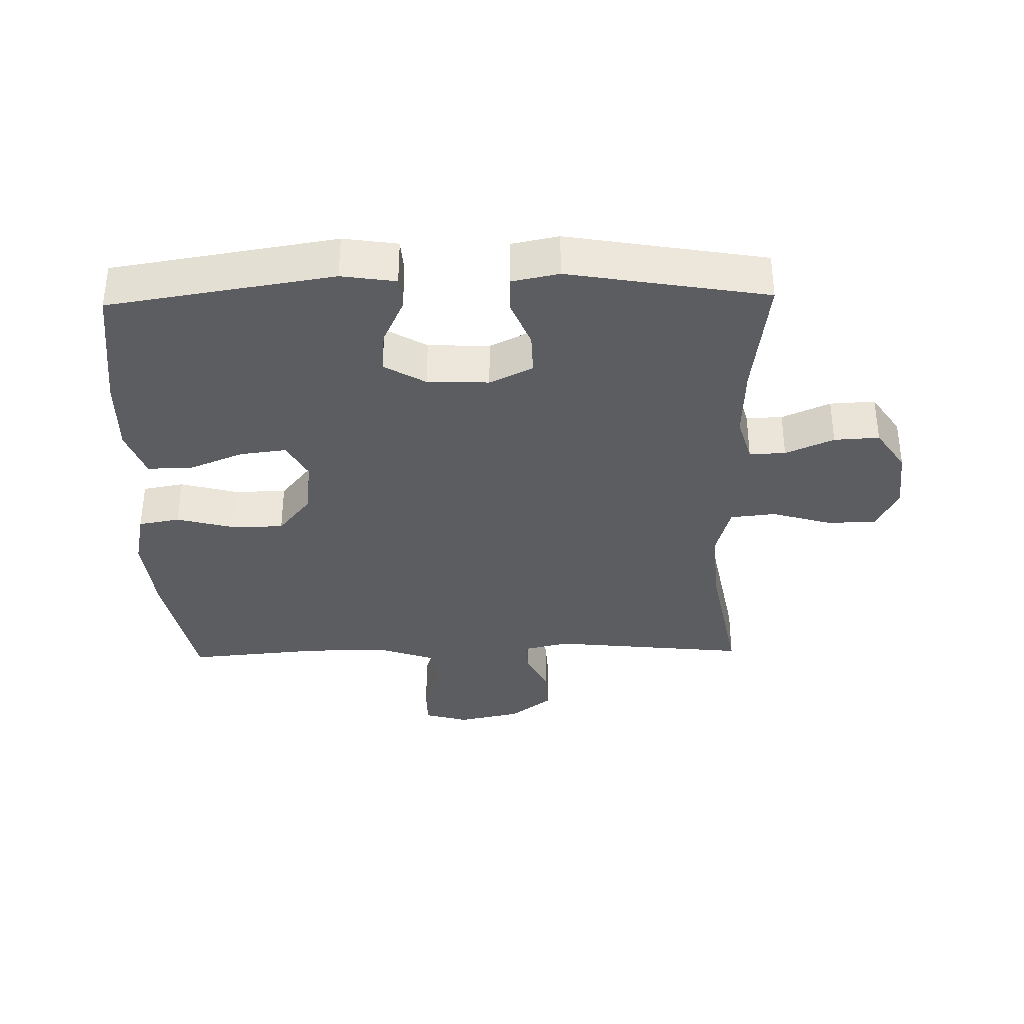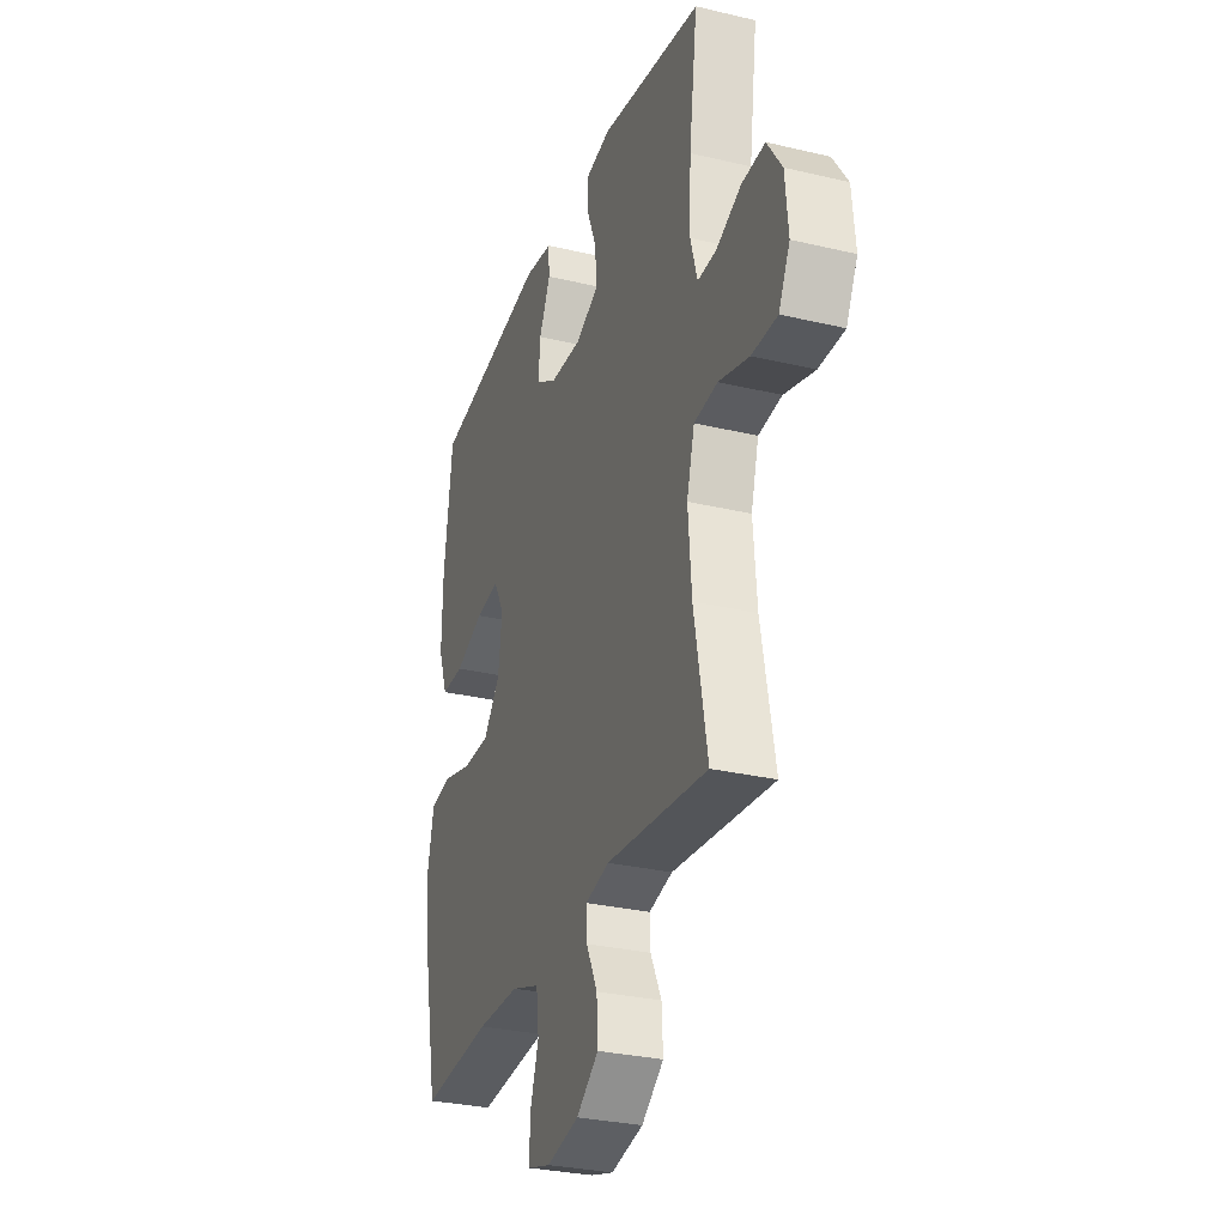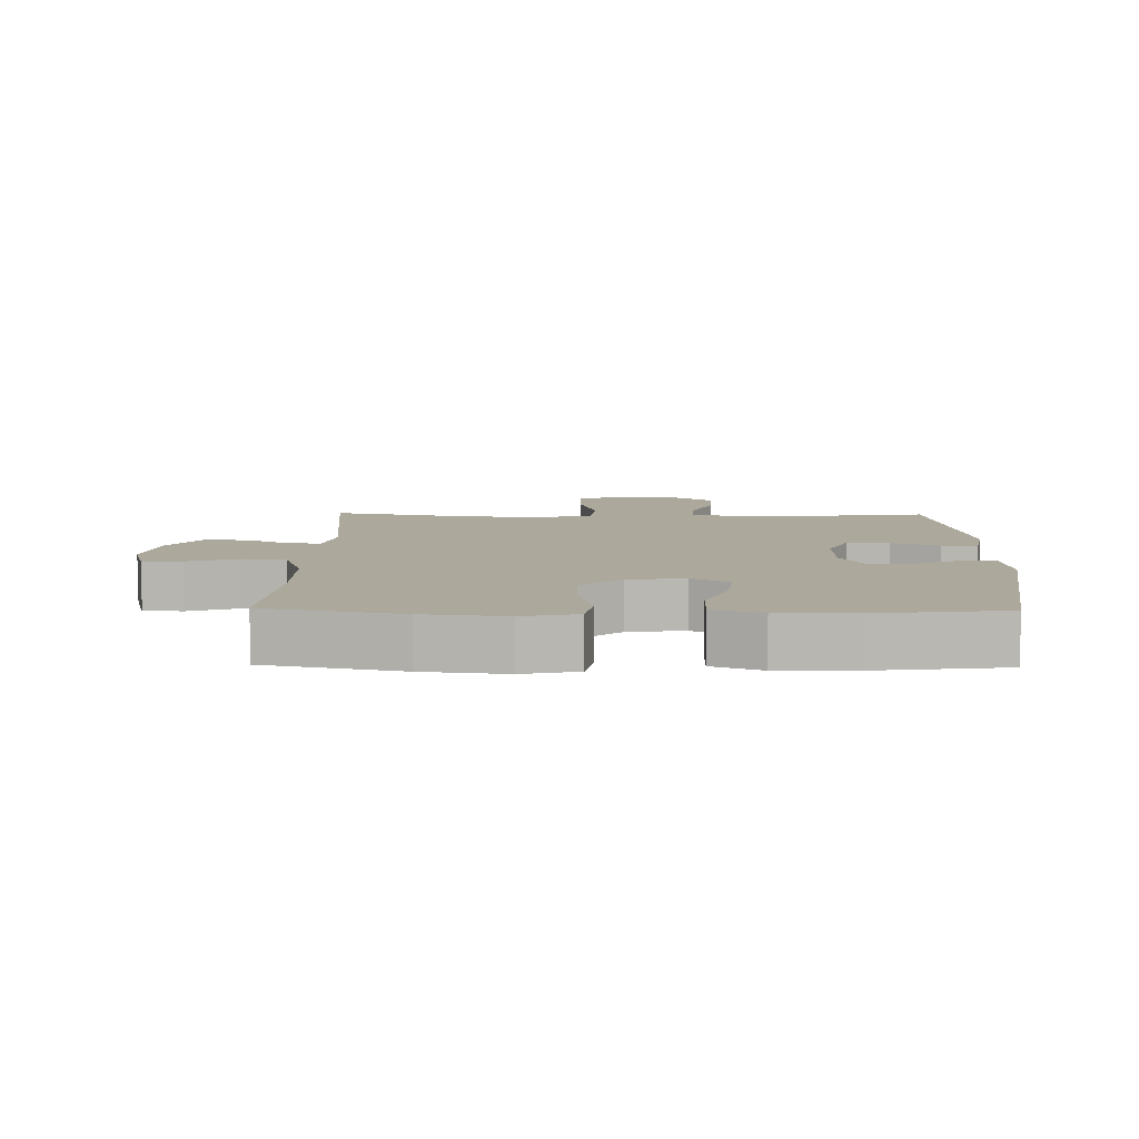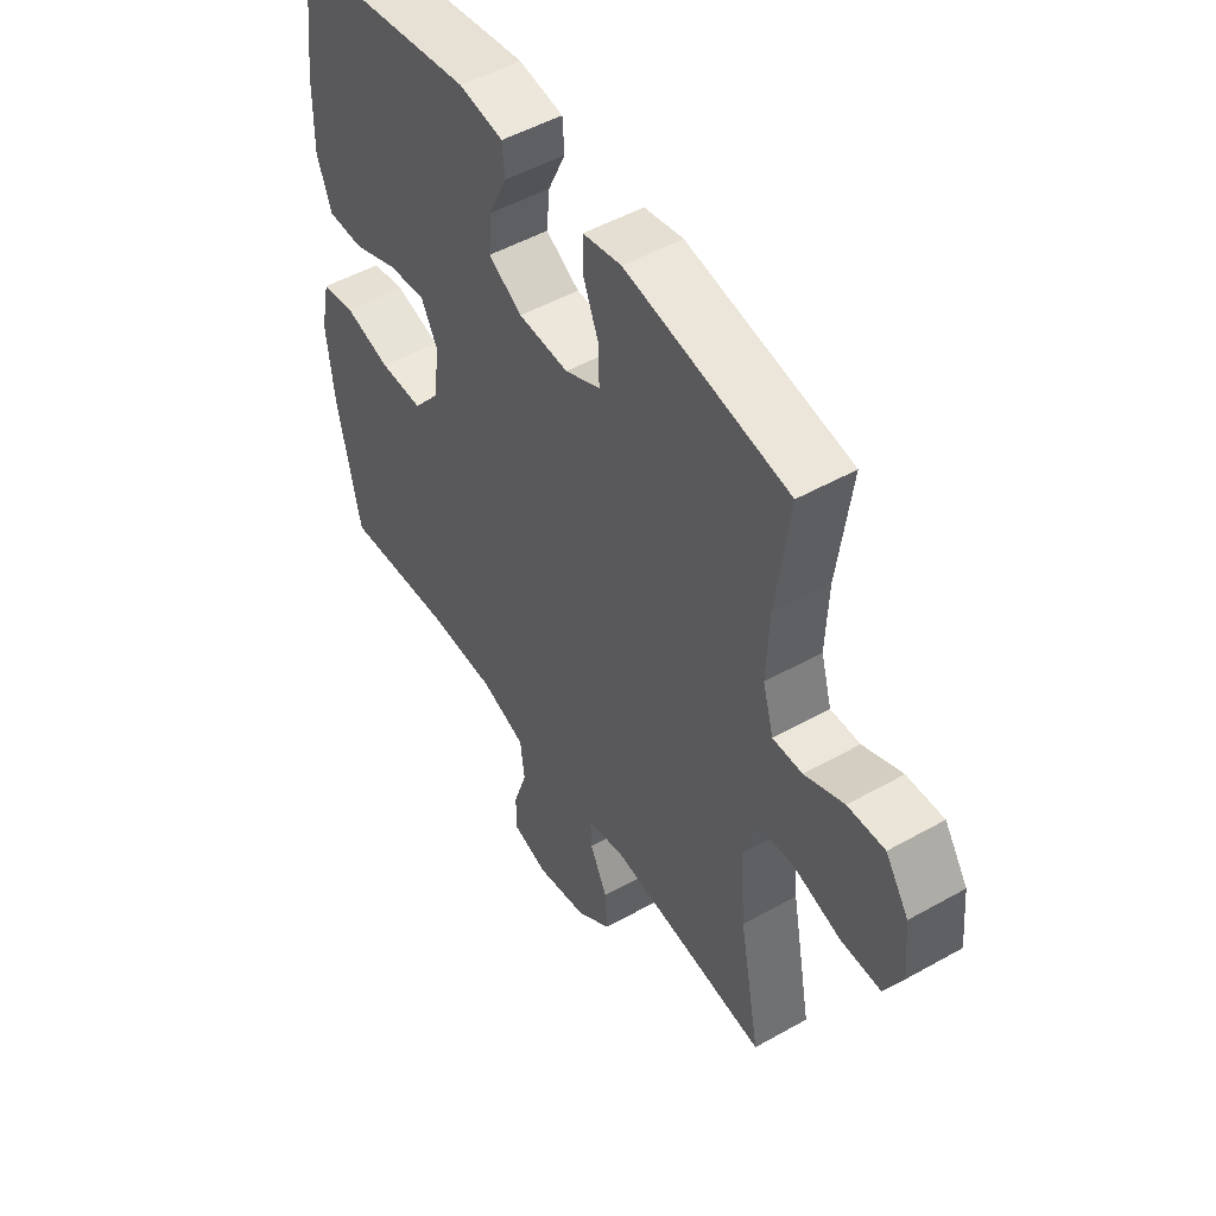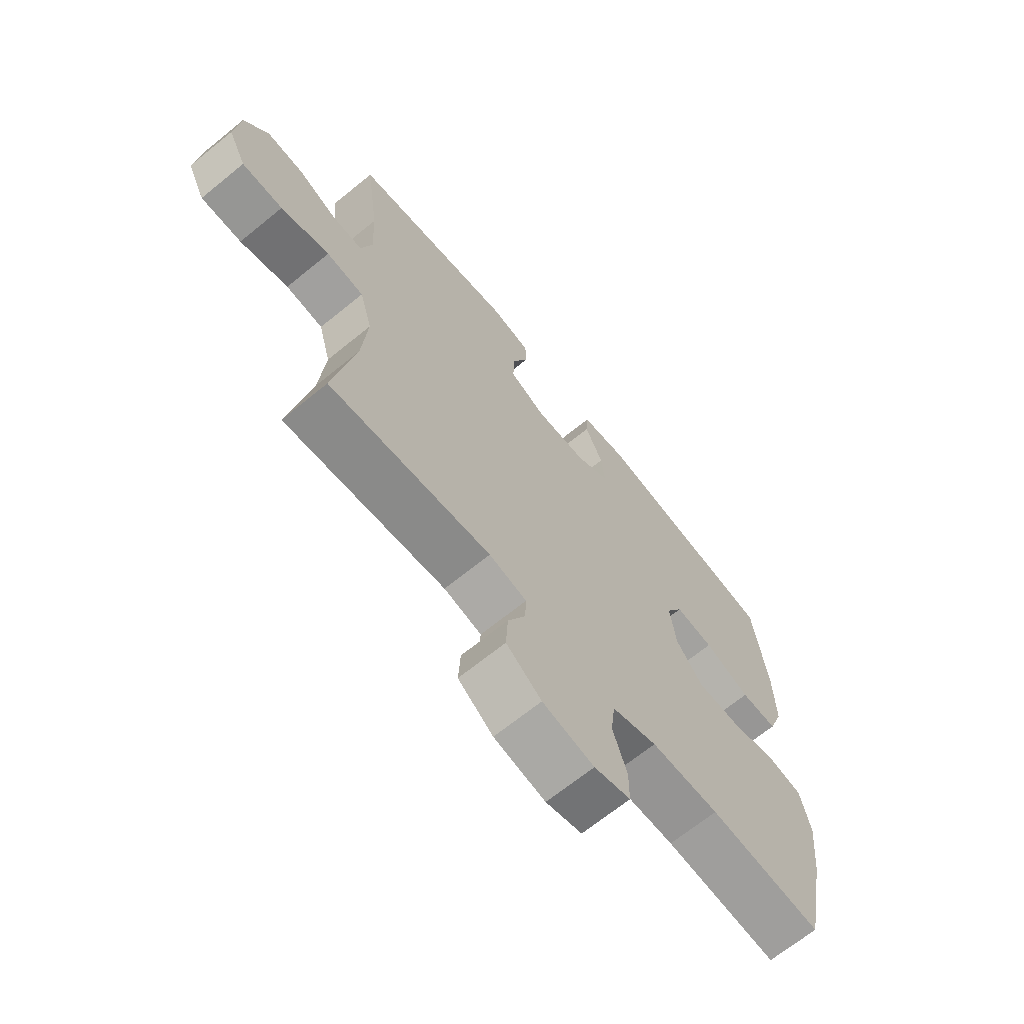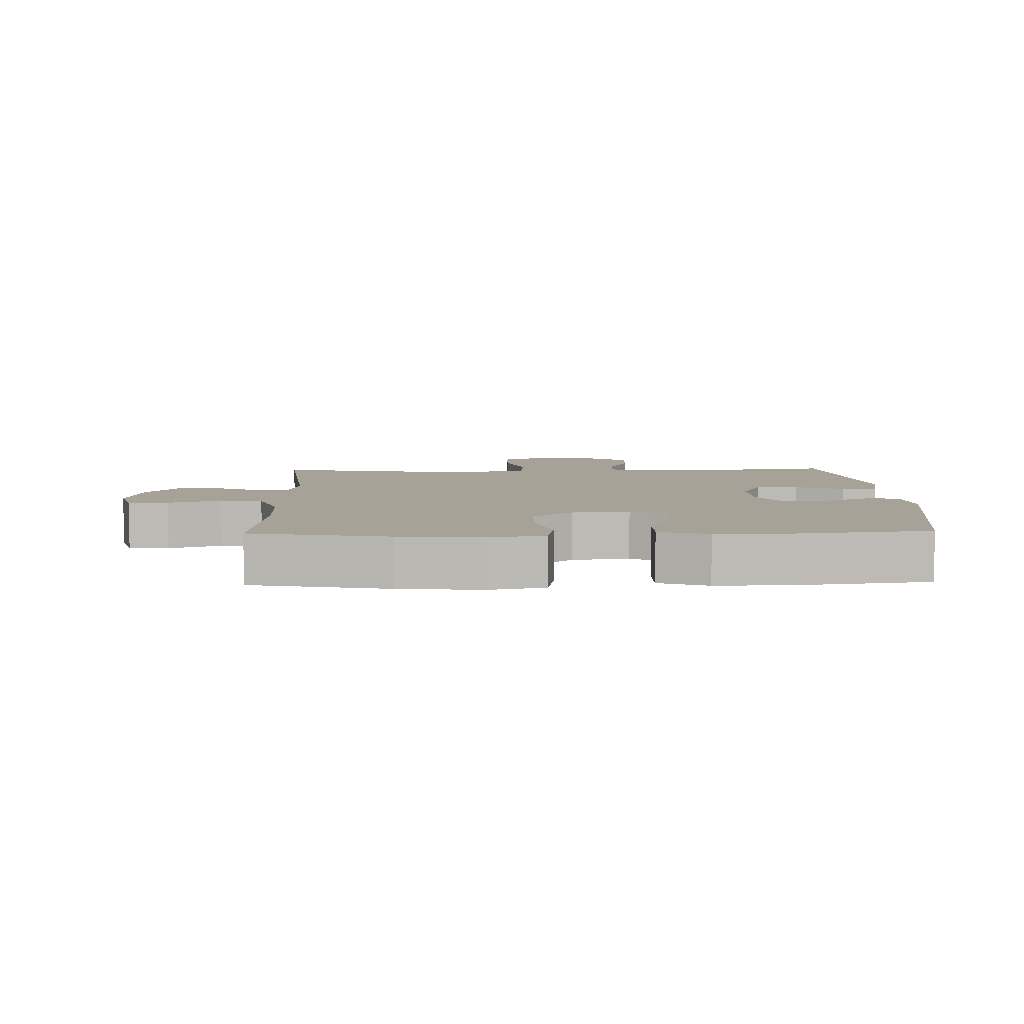
<metadata>
{"format":"obj","ext":"obj","renderer":"f3d","projection":"perspective","resolution":1024,"background":"white","views":[{"elev":-35.6,"azim":1.3,"up":"+Y"},{"elev":-29.7,"azim":70.8,"up":"+Z"},{"elev":8.5,"azim":-88.9,"up":"+Y"},{"elev":50.0,"azim":58.2,"up":"+Z"},{"elev":-67.7,"azim":129.2,"up":"+Z"},{"elev":6.4,"azim":-91.8,"up":"+Y"}]}
</metadata>
<code>
o path1526_path1526.001
v -0.5528 0.0375 0.3179
v -0.555 0.0375 0.1953
v -0.5263 0.0375 0.1173
v -0.4558 0.0375 0.1177
v -0.3674 0.0375 0.1535
v -0.2937 0.0375 0.1626
v -0.2614 0.0375 0.1029
v -0.273 0.0375 0.01182
v -0.3251 0.0375 -0.05277
v -0.4096 0.0375 -0.05288
v -0.5003 0.0375 -0.02887
v -0.5659 0.0375 -0.04069
v -0.5847 0.0375 -0.1294
v -0.5708 0.0375 -0.2606
v -0.5268 0.0375 -0.4774
v -0.3087 0.0375 -0.4583
v -0.1774 0.0375 -0.4598
v -0.09019 0.0375 -0.4903
v -0.08181 0.0375 -0.5588
v -0.1089 0.0375 -0.6412
v -0.1086 0.0375 -0.7049
v -0.03851 0.0375 -0.7247
v 0.06102 0.0375 -0.7037
v 0.1291 0.0375 -0.6522
v 0.1252 0.0375 -0.5823
v 0.09119 0.0375 -0.5121
v 0.08906 0.0375 -0.4615
v 0.1622 0.0375 -0.4444
v 0.4751 0.0375 -0.4774
v 0.434 0.0375 -0.2603
v 0.4232 0.0375 -0.1299
v 0.4472 0.0375 -0.0434
v 0.5195 0.0375 -0.03569
v 0.6136 0.0375 -0.06332
v 0.6927 0.0375 -0.06337
v 0.7276 0.0375 0.00646
v 0.7183 0.0375 0.1058
v 0.6724 0.0375 0.1738
v 0.6004 0.0375 0.17
v 0.5235 0.0375 0.1361
v 0.4657 0.0375 0.1345
v 0.4444 0.0375 0.2086
v 0.4491 0.0375 0.3261
v 0.4751 0.0375 0.5243
v 0.1579 0.0375 0.5788
v 0.08223 0.0375 0.5636
v 0.08128 0.0375 0.507
v 0.1123 0.0375 0.4302
v 0.1139 0.0375 0.363
v 0.0451 0.0375 0.3295
v -0.05312 0.0375 0.3331
v -0.1191 0.0375 0.3721
v -0.1126 0.0375 0.4403
v -0.07824 0.0375 0.5146
v -0.08181 0.0375 0.568
v -0.1688 0.0375 0.581
v -0.5268 0.0375 0.5243
v -0.5528 -0.0375 0.3179
v -0.555 -0.0375 0.1953
v -0.5263 -0.0375 0.1173
v -0.4558 -0.0375 0.1177
v -0.3674 -0.0375 0.1535
v -0.2937 -0.0375 0.1626
v -0.2614 -0.0375 0.1029
v -0.273 -0.0375 0.01182
v -0.3251 -0.0375 -0.05277
v -0.4096 -0.0375 -0.05288
v -0.5003 -0.0375 -0.02887
v -0.5659 -0.0375 -0.04069
v -0.5847 -0.0375 -0.1294
v -0.5708 -0.0375 -0.2606
v -0.5268 -0.0375 -0.4774
v -0.3087 -0.0375 -0.4583
v -0.1774 -0.0375 -0.4598
v -0.09019 -0.0375 -0.4903
v -0.08181 -0.0375 -0.5588
v -0.1089 -0.0375 -0.6412
v -0.1086 -0.0375 -0.7049
v -0.03851 -0.0375 -0.7247
v 0.06102 -0.0375 -0.7037
v 0.1291 -0.0375 -0.6522
v 0.1252 -0.0375 -0.5823
v 0.09119 -0.0375 -0.5121
v 0.08906 -0.0375 -0.4615
v 0.1622 -0.0375 -0.4444
v 0.4751 -0.0375 -0.4774
v 0.434 -0.0375 -0.2603
v 0.4232 -0.0375 -0.1299
v 0.4472 -0.0375 -0.0434
v 0.5195 -0.0375 -0.03569
v 0.6136 -0.0375 -0.06332
v 0.6927 -0.0375 -0.06337
v 0.7276 -0.0375 0.00646
v 0.7183 -0.0375 0.1058
v 0.6724 -0.0375 0.1738
v 0.6004 -0.0375 0.17
v 0.5235 -0.0375 0.1361
v 0.4657 -0.0375 0.1345
v 0.4444 -0.0375 0.2086
v 0.4491 -0.0375 0.3261
v 0.4751 -0.0375 0.5243
v 0.1579 -0.0375 0.5788
v 0.08223 -0.0375 0.5636
v 0.08128 -0.0375 0.507
v 0.1123 -0.0375 0.4302
v 0.1139 -0.0375 0.363
v 0.0451 -0.0375 0.3295
v -0.05312 -0.0375 0.3331
v -0.1191 -0.0375 0.3721
v -0.1126 -0.0375 0.4403
v -0.07824 -0.0375 0.5146
v -0.08181 -0.0375 0.568
v -0.1688 -0.0375 0.581
v -0.5268 -0.0375 0.5243
v -0.08181 0.0375 0.568
v -0.08181 0.0375 0.568
v -0.1688 0.0375 0.581
v 0.1579 0.0375 0.5788
v 0.08223 0.0375 0.5636
v 0.08223 0.0375 0.5636
v -0.07824 0.0375 0.5146
v 0.08128 0.0375 0.507
v 0.4751 0.0375 0.5243
v 0.4751 0.0375 0.5243
v -0.5268 0.0375 0.5243
v -0.5268 0.0375 0.5243
v -0.1126 0.0375 0.4403
v 0.1123 0.0375 0.4302
v -0.1191 0.0375 0.3721
v -0.1191 0.0375 0.3721
v 0.4491 0.0375 0.3261
v -0.5528 0.0375 0.3179
v 0.1139 0.0375 0.363
v 0.1139 0.0375 0.363
v -0.05312 0.0375 0.3331
v 0.0451 0.0375 0.3295
v 0.4444 0.0375 0.2086
v -0.555 0.0375 0.1953
v 0.4657 0.0375 0.1345
v 0.4657 0.0375 0.1345
v -0.3674 0.0375 0.1535
v -0.2937 0.0375 0.1626
v -0.2937 0.0375 0.1626
v -0.5263 0.0375 0.1173
v -0.5263 0.0375 0.1173
v 0.7183 0.0375 0.1058
v 0.6724 0.0375 0.1738
v 0.6004 0.0375 0.17
v 0.5235 0.0375 0.1361
v -0.2614 0.0375 0.1029
v -0.4558 0.0375 0.1177
v 0.7276 0.0375 0.00646
v -0.273 0.0375 0.01182
v -0.3251 0.0375 -0.05277
v 0.6927 0.0375 -0.06337
v 0.6927 0.0375 -0.06337
v -0.4096 0.0375 -0.05288
v -0.5003 0.0375 -0.02887
v -0.5659 0.0375 -0.04069
v -0.5659 0.0375 -0.04069
v 0.6136 0.0375 -0.06332
v 0.5195 0.0375 -0.03569
v 0.4472 0.0375 -0.0434
v 0.4472 0.0375 -0.0434
v -0.5847 0.0375 -0.1294
v 0.4232 0.0375 -0.1299
v -0.5708 0.0375 -0.2606
v 0.434 0.0375 -0.2603
v 0.4751 0.0375 -0.4774
v 0.4751 0.0375 -0.4774
v 0.08906 0.0375 -0.4615
v 0.08906 0.0375 -0.4615
v 0.1622 0.0375 -0.4444
v -0.5268 0.0375 -0.4774
v -0.5268 0.0375 -0.4774
v -0.3087 0.0375 -0.4583
v -0.1774 0.0375 -0.4598
v -0.09019 0.0375 -0.4903
v -0.09019 0.0375 -0.4903
v 0.09119 0.0375 -0.5121
v -0.08181 0.0375 -0.5588
v 0.1252 0.0375 -0.5823
v -0.1089 0.0375 -0.6412
v 0.1291 0.0375 -0.6522
v -0.1086 0.0375 -0.7049
v -0.1086 0.0375 -0.7049
v 0.06102 0.0375 -0.7037
v -0.03851 0.0375 -0.7247
v -0.08181 -0.0375 0.568
v -0.08181 -0.0375 0.568
v -0.1688 -0.0375 0.581
v 0.1579 -0.0375 0.5788
v 0.08223 -0.0375 0.5636
v 0.08223 -0.0375 0.5636
v -0.07824 -0.0375 0.5146
v 0.08128 -0.0375 0.507
v 0.4751 -0.0375 0.5243
v 0.4751 -0.0375 0.5243
v -0.5268 -0.0375 0.5243
v -0.5268 -0.0375 0.5243
v -0.1126 -0.0375 0.4403
v 0.1123 -0.0375 0.4302
v -0.1191 -0.0375 0.3721
v -0.1191 -0.0375 0.3721
v 0.4491 -0.0375 0.3261
v -0.5528 -0.0375 0.3179
v 0.1139 -0.0375 0.363
v 0.1139 -0.0375 0.363
v -0.05312 -0.0375 0.3331
v 0.0451 -0.0375 0.3295
v 0.4444 -0.0375 0.2086
v -0.555 -0.0375 0.1953
v 0.4657 -0.0375 0.1345
v 0.4657 -0.0375 0.1345
v -0.3674 -0.0375 0.1535
v -0.2937 -0.0375 0.1626
v -0.2937 -0.0375 0.1626
v -0.5263 -0.0375 0.1173
v -0.5263 -0.0375 0.1173
v 0.7183 -0.0375 0.1058
v 0.6724 -0.0375 0.1738
v 0.6004 -0.0375 0.17
v 0.5235 -0.0375 0.1361
v -0.2614 -0.0375 0.1029
v -0.4558 -0.0375 0.1177
v 0.7276 -0.0375 0.00646
v -0.273 -0.0375 0.01182
v -0.3251 -0.0375 -0.05277
v 0.6927 -0.0375 -0.06337
v 0.6927 -0.0375 -0.06337
v -0.4096 -0.0375 -0.05288
v -0.5003 -0.0375 -0.02887
v -0.5659 -0.0375 -0.04069
v -0.5659 -0.0375 -0.04069
v 0.6136 -0.0375 -0.06332
v 0.5195 -0.0375 -0.03569
v 0.4472 -0.0375 -0.0434
v 0.4472 -0.0375 -0.0434
v -0.5847 -0.0375 -0.1294
v 0.4232 -0.0375 -0.1299
v -0.5708 -0.0375 -0.2606
v 0.434 -0.0375 -0.2603
v 0.4751 -0.0375 -0.4774
v 0.4751 -0.0375 -0.4774
v 0.08906 -0.0375 -0.4615
v 0.08906 -0.0375 -0.4615
v 0.1622 -0.0375 -0.4444
v -0.5268 -0.0375 -0.4774
v -0.5268 -0.0375 -0.4774
v -0.3087 -0.0375 -0.4583
v -0.1774 -0.0375 -0.4598
v -0.09019 -0.0375 -0.4903
v -0.09019 -0.0375 -0.4903
v 0.09119 -0.0375 -0.5121
v -0.08181 -0.0375 -0.5588
v 0.1252 -0.0375 -0.5823
v -0.1089 -0.0375 -0.6412
v 0.1291 -0.0375 -0.6522
v -0.1086 -0.0375 -0.7049
v -0.1086 -0.0375 -0.7049
v 0.06102 -0.0375 -0.7037
v -0.03851 -0.0375 -0.7247
f 225 212 218
f 229 226 235
f 255 254 252
f 197 202 205
f 206 203 199
f 227 228 251
f 237 210 240
f 221 222 220
f 235 223 236
f 211 210 213
f 226 220 235
f 216 203 206
f 222 235 220
f 245 251 252
f 205 207 211
f 247 227 245
f 215 216 206
f 223 213 236
f 227 210 224
f 250 241 248
f 202 207 205
f 262 257 259
f 241 228 231
f 245 227 251
f 231 232 239
f 256 254 255
f 199 203 201
f 203 216 209
f 241 231 239
f 212 215 206
f 261 255 262
f 240 227 247
f 250 228 241
f 196 192 193
f 191 195 189
f 251 228 250
f 202 192 196
f 210 209 224
f 201 195 191
f 213 210 237
f 210 211 207
f 258 256 261
f 239 232 233
f 224 209 216
f 199 201 191
f 240 247 242
f 245 252 254
f 192 202 197
f 215 212 225
f 242 247 243
f 262 255 257
f 256 255 261
f 240 210 227
f 236 213 237
f 222 223 235
f 116 56 113 190
f 45 120 194 102
f 54 55 112 111
f 46 47 104 103
f 124 45 102 198
f 56 126 200 113
f 53 54 111 110
f 47 48 105 104
f 130 53 110 204
f 43 44 101 100
f 57 1 58 114
f 48 134 208 105
f 51 52 109 108
f 49 50 107 106
f 50 51 108 107
f 42 43 100 99
f 1 2 59 58
f 140 42 99 214
f 5 143 217 62
f 2 145 219 59
f 37 38 95 94
f 38 39 96 95
f 39 40 97 96
f 6 7 64 63
f 4 5 62 61
f 3 4 61 60
f 40 41 98 97
f 36 37 94 93
f 7 8 65 64
f 8 9 66 65
f 156 36 93 230
f 10 11 68 67
f 11 160 234 68
f 34 35 92 91
f 33 34 91 90
f 164 33 90 238
f 12 13 70 69
f 31 32 89 88
f 9 10 67 66
f 13 14 71 70
f 30 31 88 87
f 170 30 87 244
f 172 28 85 246
f 175 16 73 249
f 14 15 72 71
f 16 17 74 73
f 17 179 253 74
f 26 27 84 83
f 28 29 86 85
f 18 19 76 75
f 25 26 83 82
f 19 20 77 76
f 24 25 82 81
f 20 186 260 77
f 23 24 81 80
f 22 23 80 79
f 21 22 79 78
f 151 144 138
f 155 161 152
f 181 178 180
f 123 131 128
f 132 125 129
f 153 177 154
f 163 166 136
f 147 146 148
f 161 162 149
f 137 139 136
f 152 161 146
f 142 132 129
f 148 146 161
f 171 178 177
f 131 137 133
f 173 171 153
f 141 132 142
f 149 162 139
f 153 150 136
f 176 174 167
f 128 131 133
f 188 185 183
f 167 157 154
f 171 177 153
f 157 165 158
f 182 181 180
f 125 127 129
f 129 135 142
f 167 165 157
f 138 132 141
f 187 188 181
f 166 173 153
f 176 167 154
f 122 119 118
f 117 115 121
f 177 176 154
f 128 122 118
f 136 150 135
f 127 117 121
f 139 163 136
f 136 133 137
f 184 187 182
f 165 159 158
f 150 142 135
f 125 117 127
f 166 168 173
f 171 180 178
f 118 123 128
f 141 151 138
f 168 169 173
f 188 183 181
f 182 187 181
f 166 153 136
f 162 163 139
f 148 161 149

</code>
